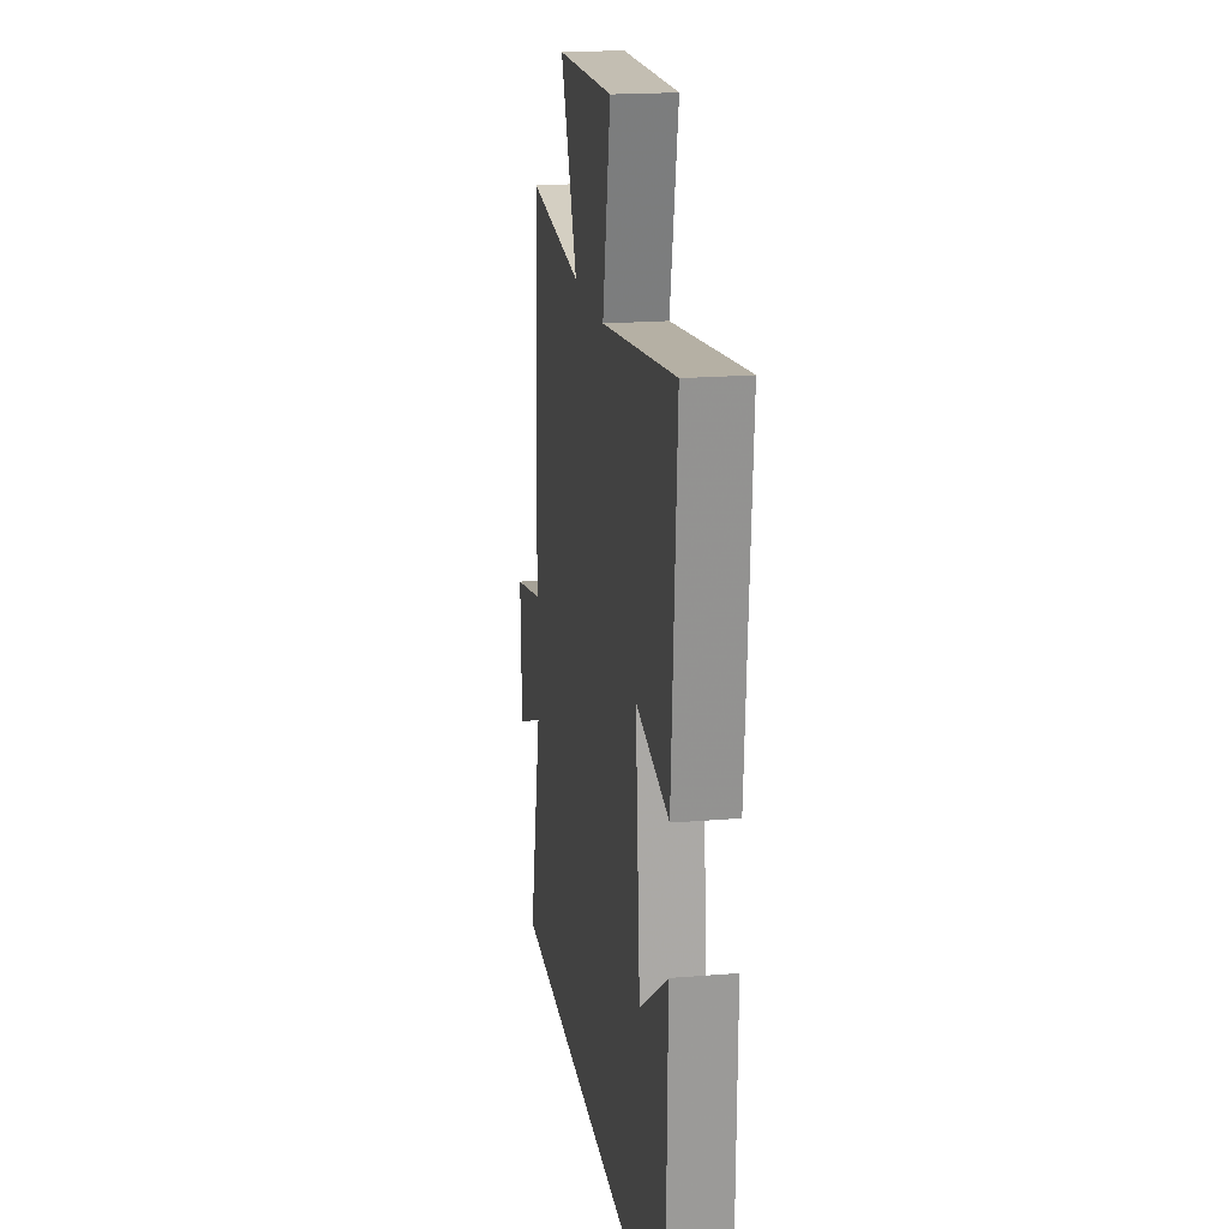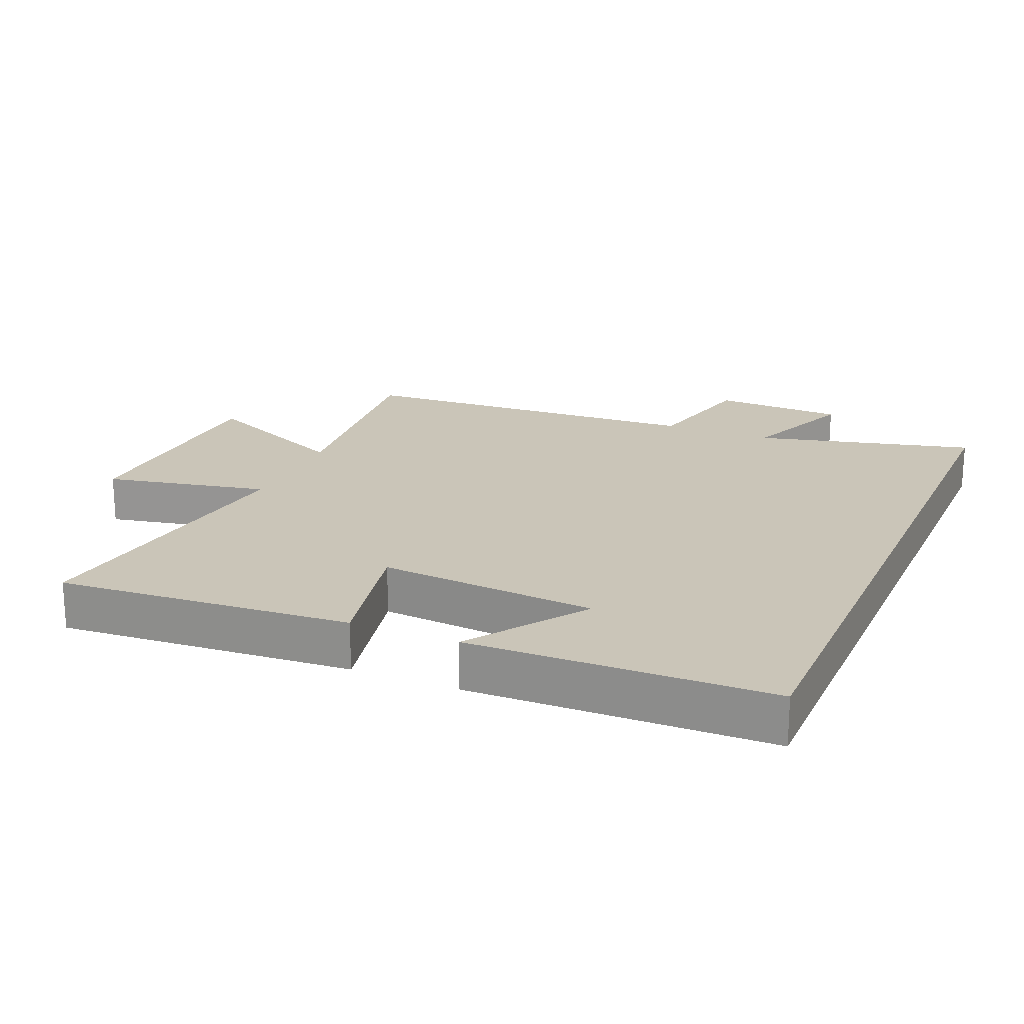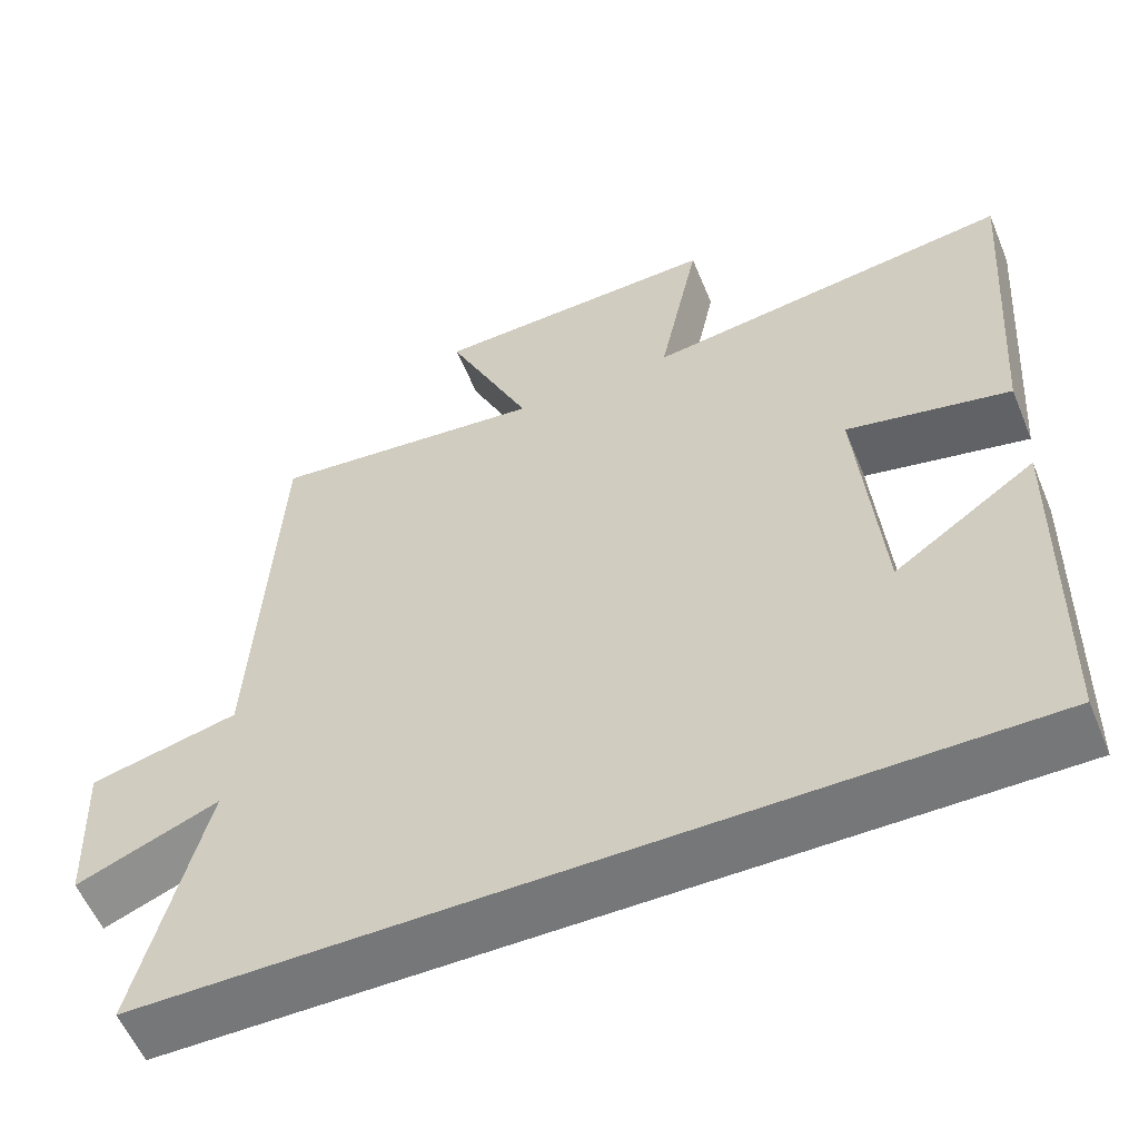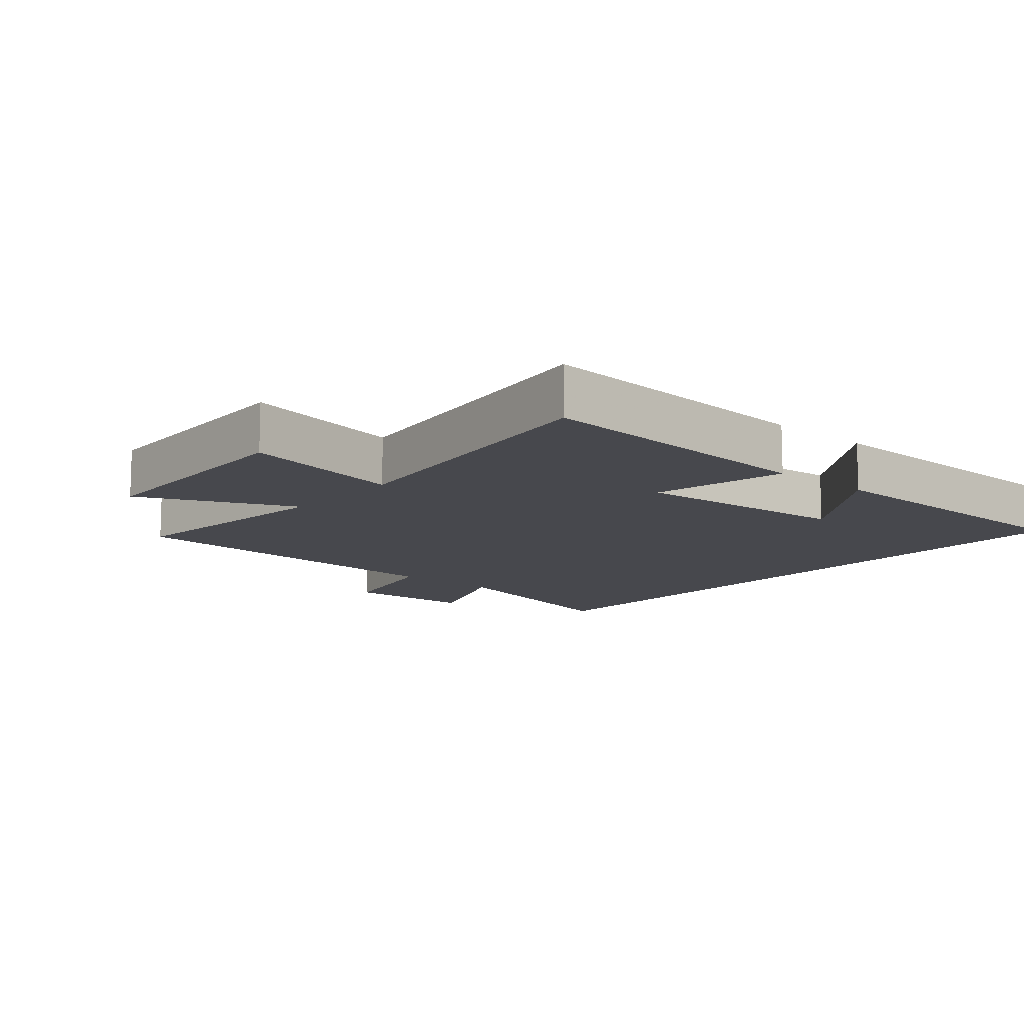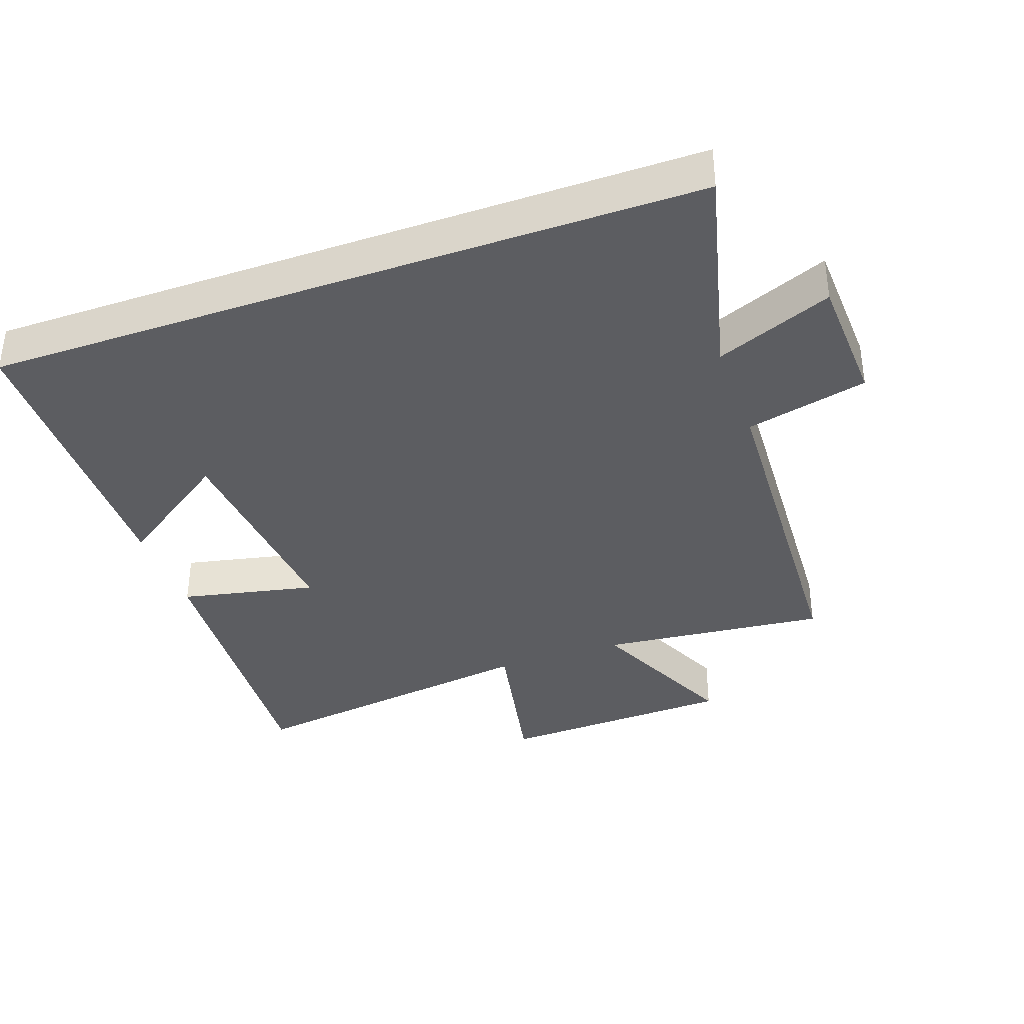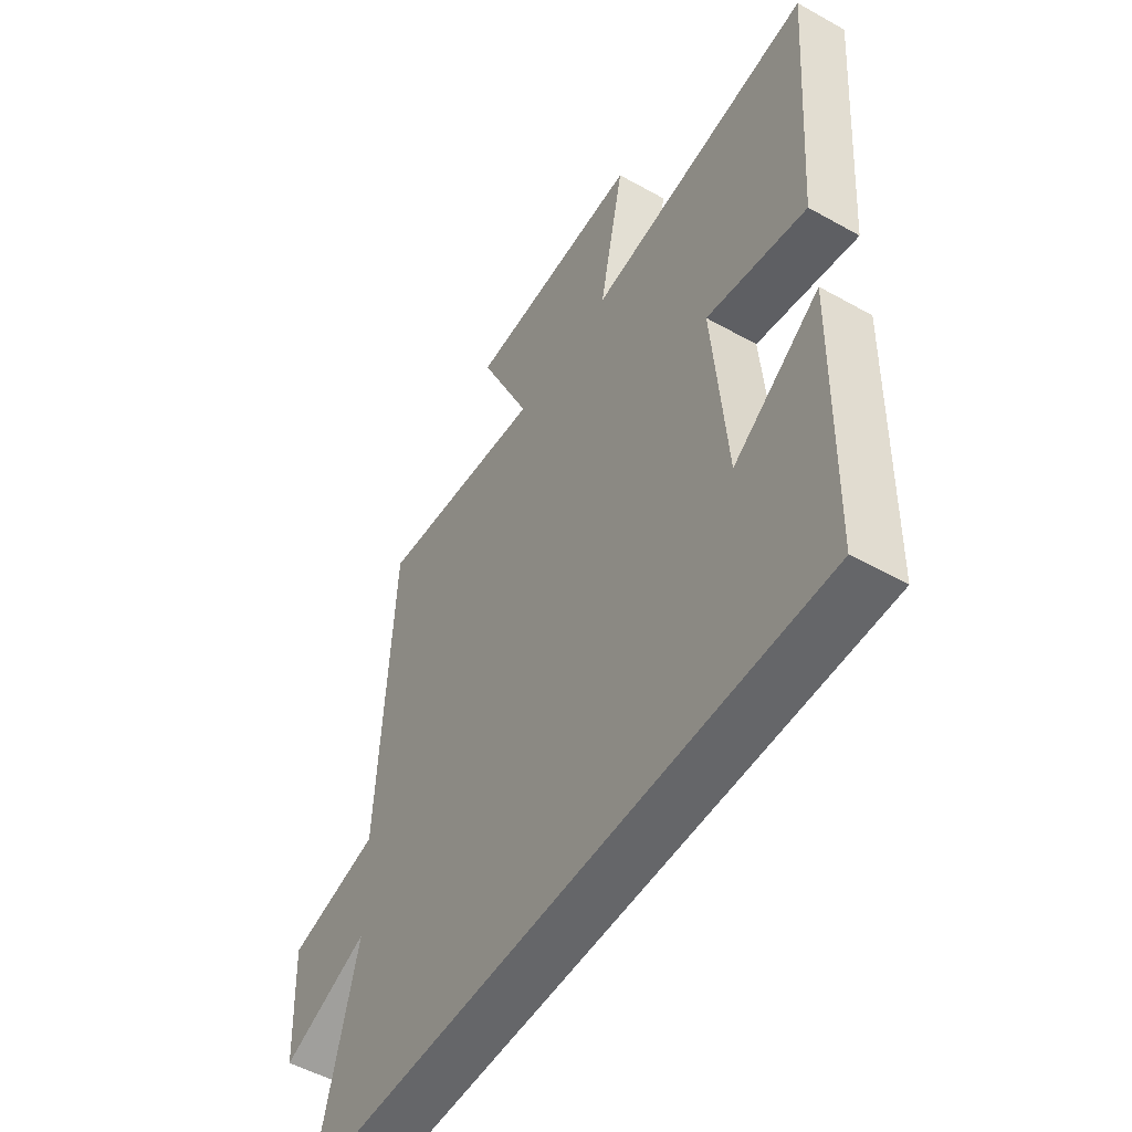
<metadata>
{"format":"obj","ext":"obj","renderer":"f3d","projection":"perspective","resolution":1024,"background":"white","views":[{"elev":19.7,"azim":81.3,"up":"+Z"},{"elev":20.3,"azim":113.1,"up":"+Y"},{"elev":-57.1,"azim":22.4,"up":"+Z"},{"elev":-11.8,"azim":49.1,"up":"+Y"},{"elev":-36.9,"azim":-160.3,"up":"+Y"},{"elev":-51.9,"azim":58.7,"up":"+Z"}]}
</metadata>
<code>
v -0.471 0.07 0.536
v -0.129 0.07 0.5
v -0.234 0.07 0.733
v 0.124 0.07 0.747
v 0.073 0.07 0.5
v 0.532 0.07 0.564
v 0.5 0.07 0.119
v 0.296 0.07 0.163
v 0.324 0.07 -0.167
v 0.5 0.07 -0.045
v 0.491 0.07 -0.5
v -0.583 0.07 -0.5
v -0.5 0.07 -0.17
v -0.676 0.07 -0.241
v -0.684 0.07 -0.043
v -0.5 0.07 0
v -0.471 0 0.536
v -0.129 0 0.5
v -0.234 0 0.733
v 0.124 0 0.747
v 0.073 0 0.5
v 0.532 0 0.564
v 0.5 0 0.119
v 0.296 0 0.163
v 0.324 0 -0.167
v 0.5 0 -0.045
v 0.491 0 -0.5
v -0.583 0 -0.5
v -0.5 0 -0.17
v -0.676 0 -0.241
v -0.684 0 -0.043
v -0.5 0 0
f 13 14 15 16
f 13 16 1 2
f 12 13 2
f 11 12 2
f 9 10 11
f 9 11 2 3
f 8 9 3
f 5 6 7 8
f 5 8 3
f 3 4 5
f 32 31 30 29
f 18 17 32 29
f 18 29 28
f 18 28 27
f 27 26 25
f 19 18 27 25
f 19 25 24
f 24 23 22 21
f 19 24 21
f 21 20 19
f 1 17 18 2
f 2 18 19 3
f 3 19 20 4
f 4 20 21 5
f 5 21 22 6
f 6 22 23 7
f 7 23 24 8
f 8 24 25 9
f 9 25 26 10
f 10 26 27 11
f 11 27 28 12
f 12 28 29 13
f 13 29 30 14
f 14 30 31 15
f 15 31 32 16
f 16 32 17 1

</code>
